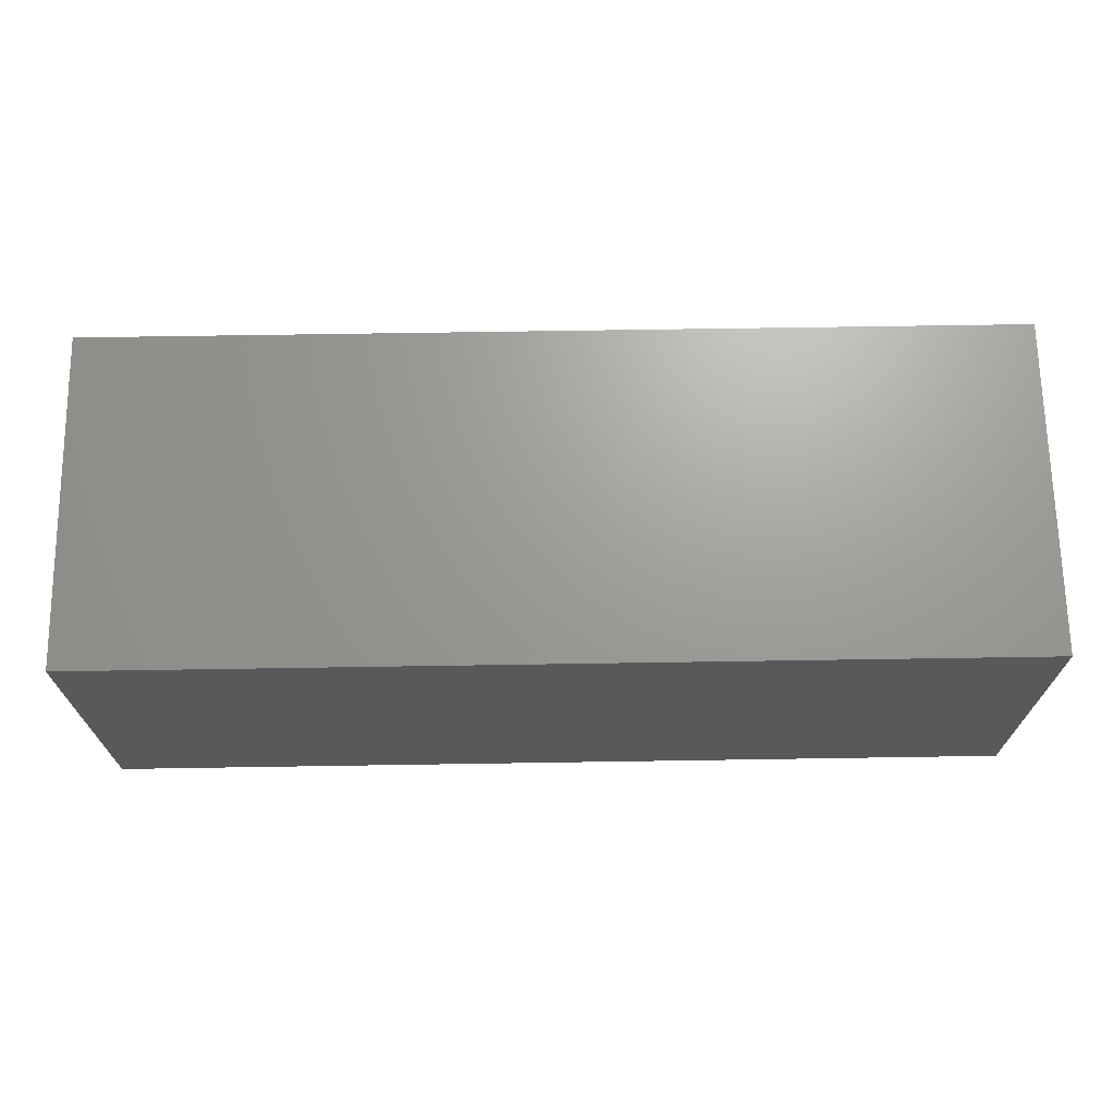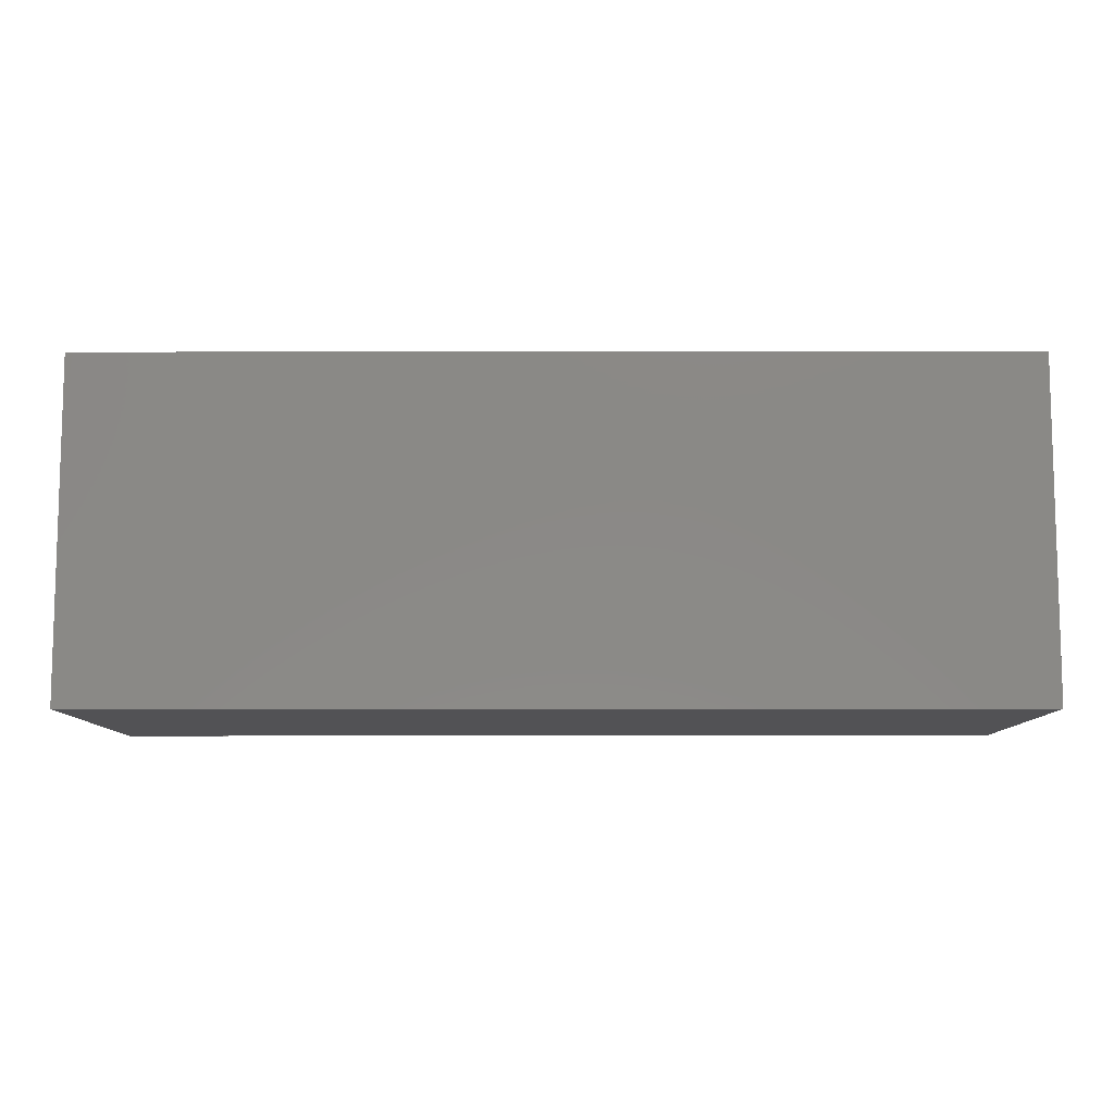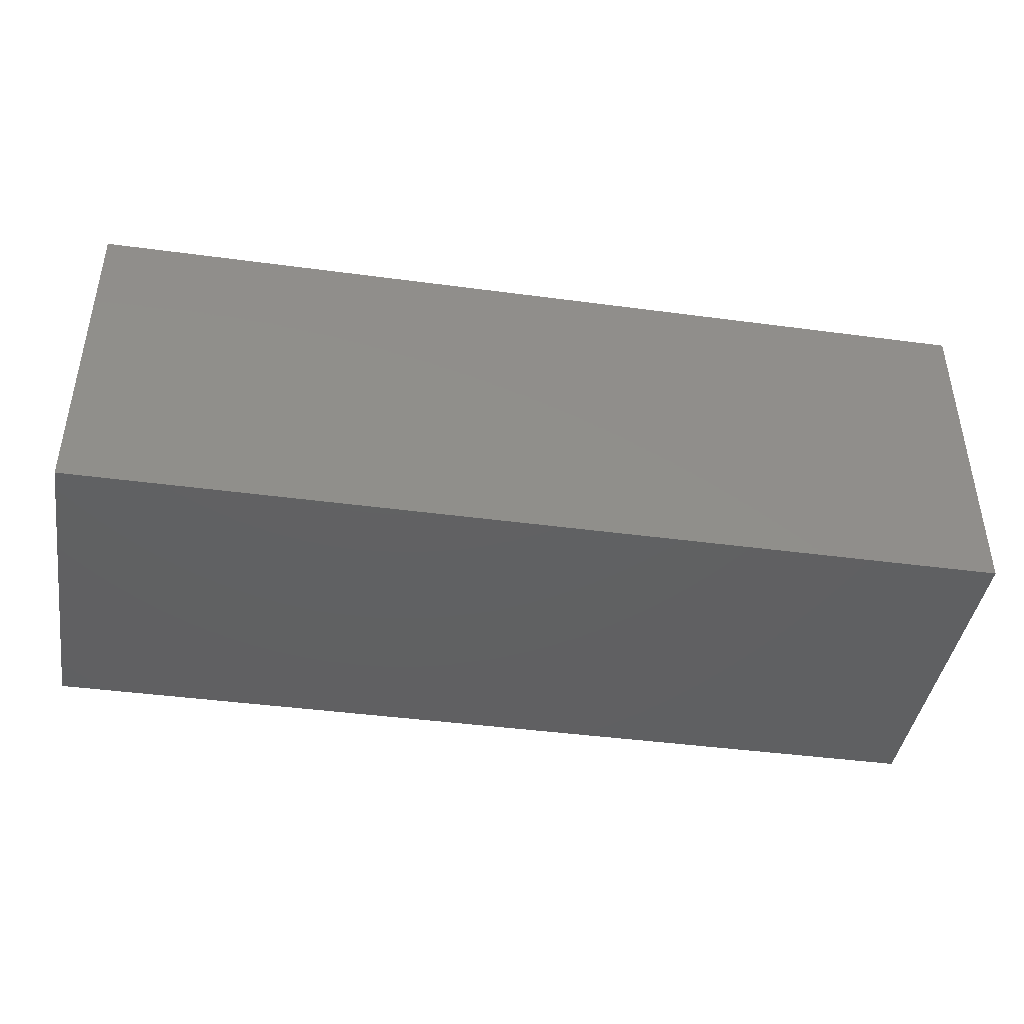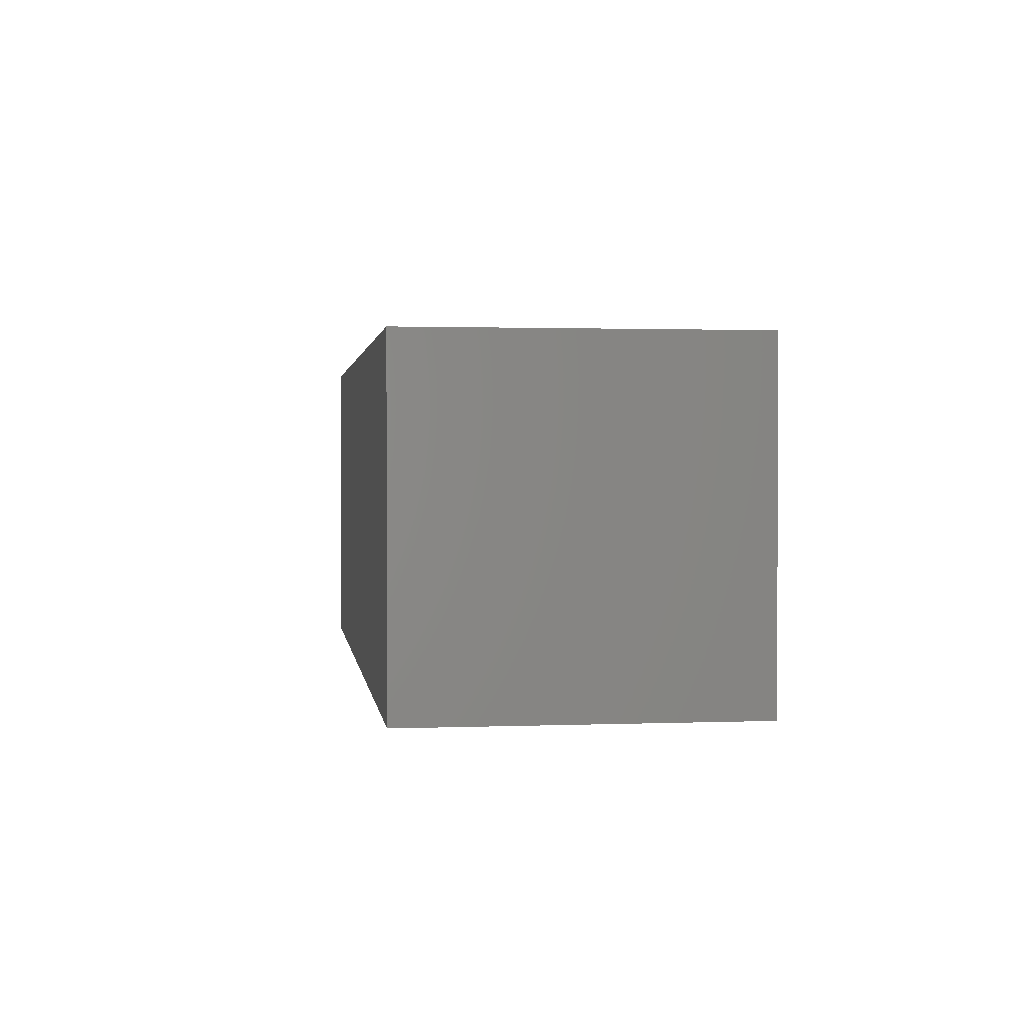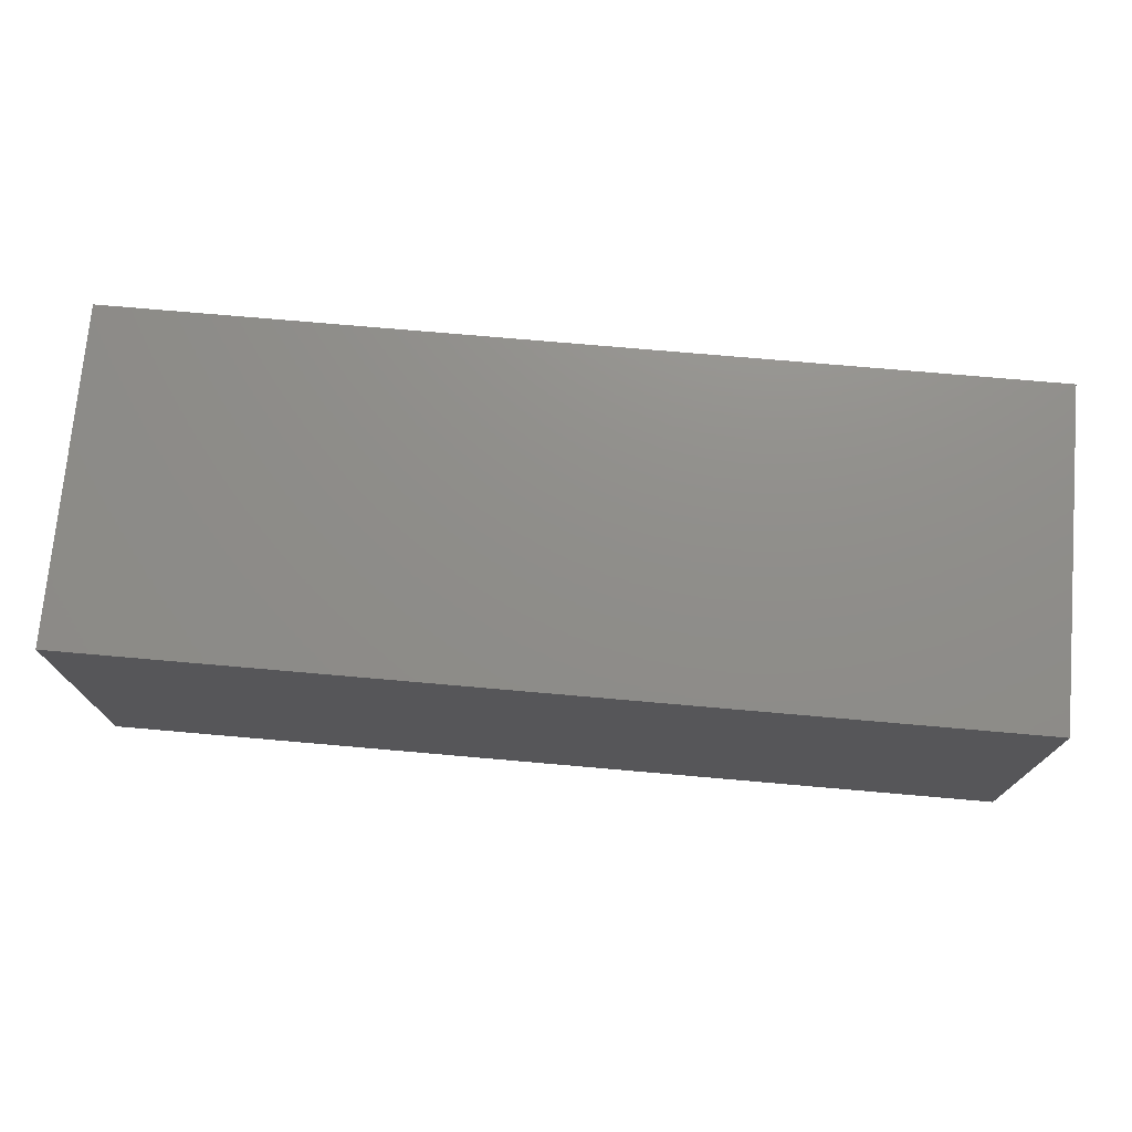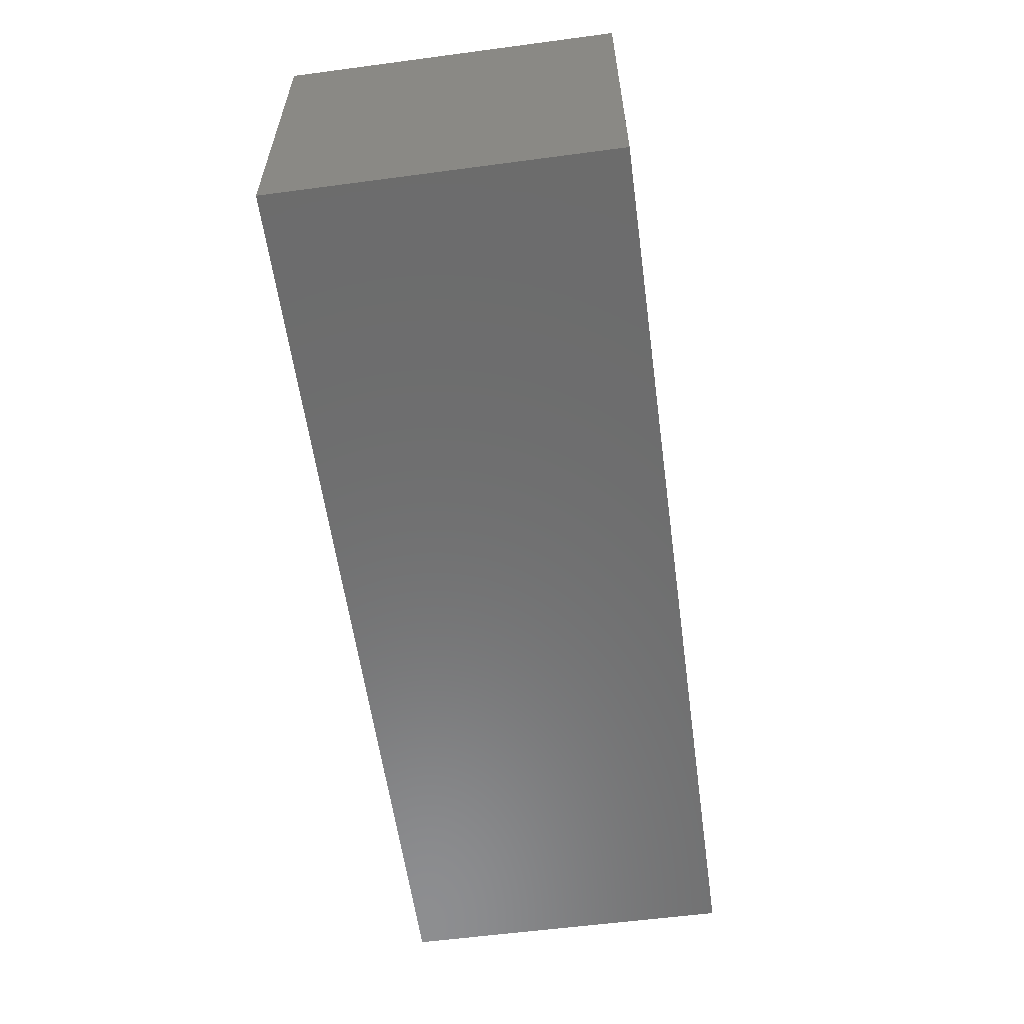
<metadata>
{"format":"stl","ext":"stl","renderer":"f3d","projection":"perspective","resolution":1024,"background":"white","views":[{"elev":68.9,"azim":-0.9,"up":"+Z"},{"elev":-9.3,"azim":0.2,"up":"+Z"},{"elev":-42.4,"azim":-9.1,"up":"+Z"},{"elev":1.6,"azim":82.3,"up":"+Y"},{"elev":73.7,"azim":5.0,"up":"+Z"},{"elev":-58.5,"azim":-82.2,"up":"+Z"}]}
</metadata>
<code>
# stl→obj: 8 verts, 12 faces
v 51.46 25.68 -20
v 51.46 65.68 -20
v 161.5 25.68 -20
v 161.5 65.68 -20
v 51.46 25.68 20
v 161.5 25.68 20
v 51.46 65.68 20
v 161.5 65.68 20
f 1 2 3
f 3 2 4
f 5 1 6
f 6 1 3
f 7 5 8
f 8 5 6
f 2 7 4
f 4 7 8
f 5 7 1
f 1 7 2
f 8 6 4
f 4 6 3

</code>
